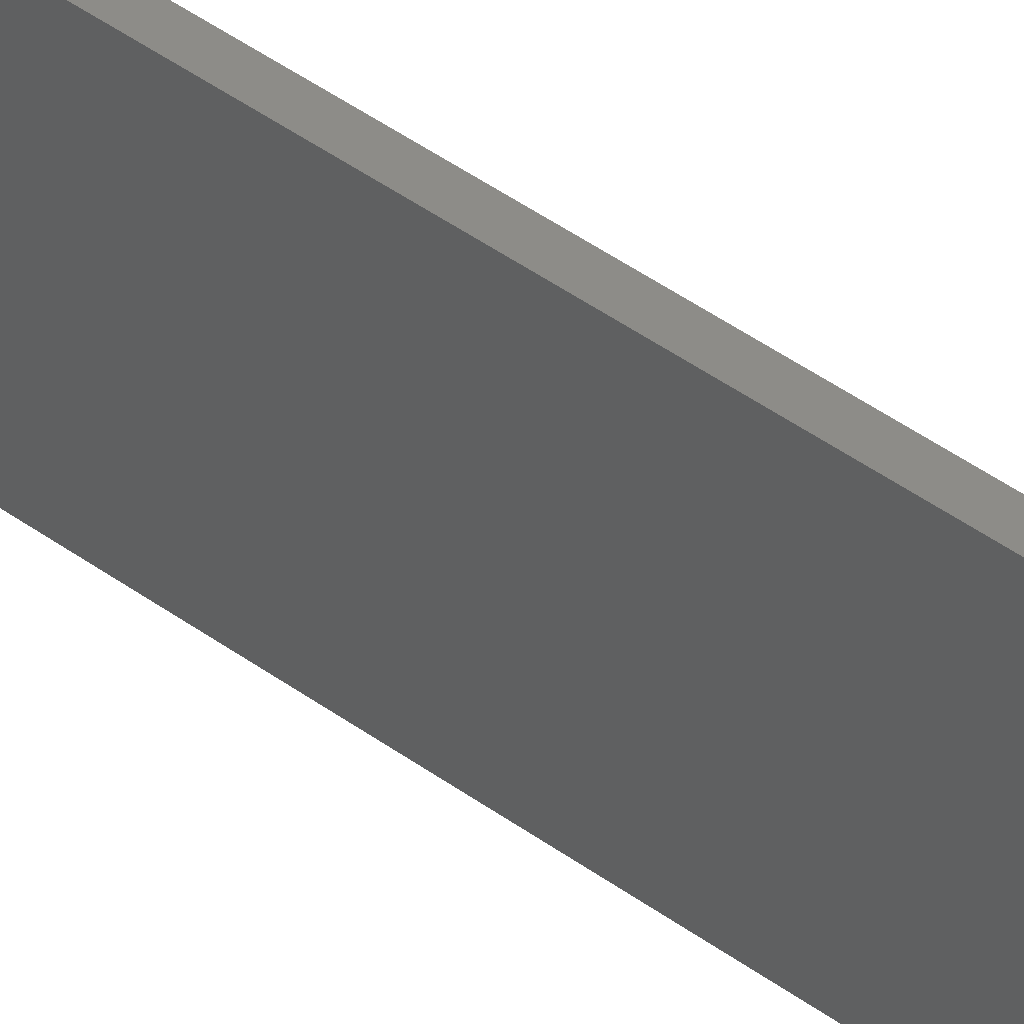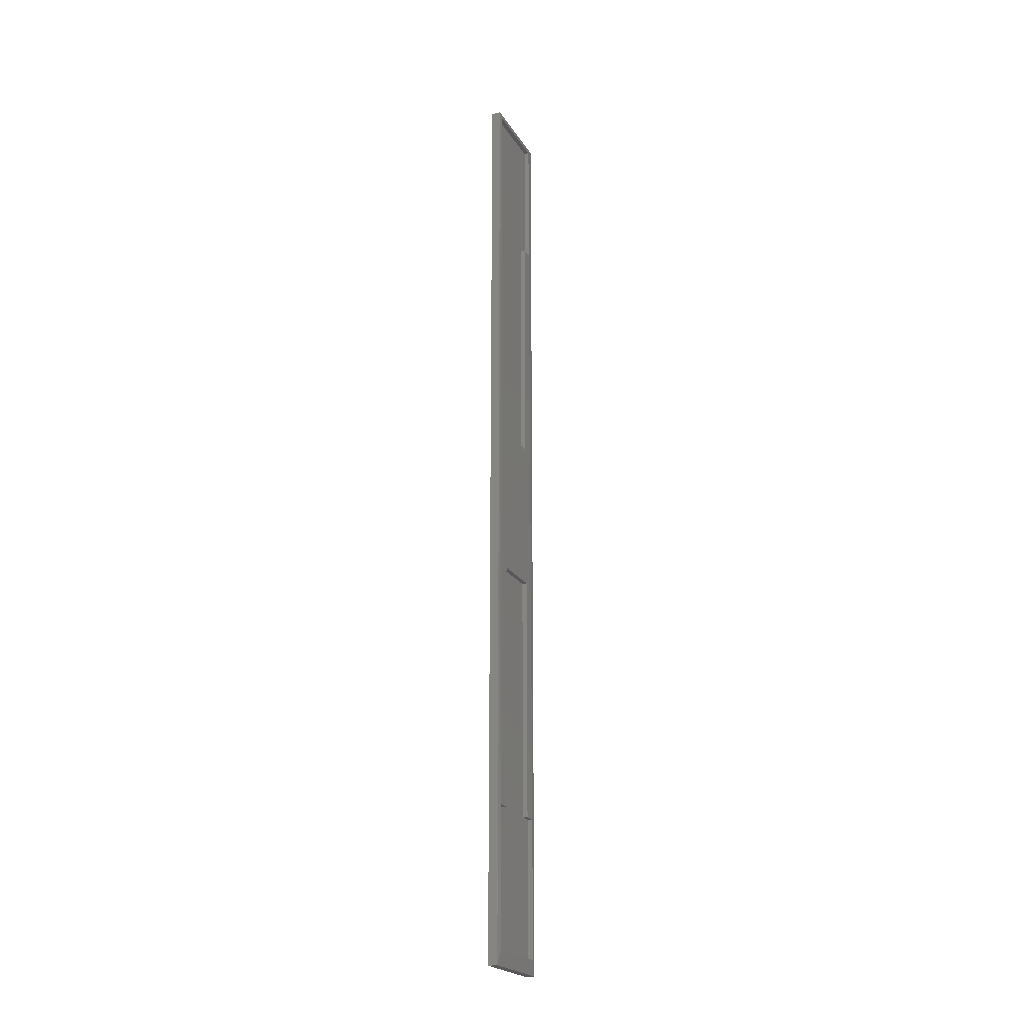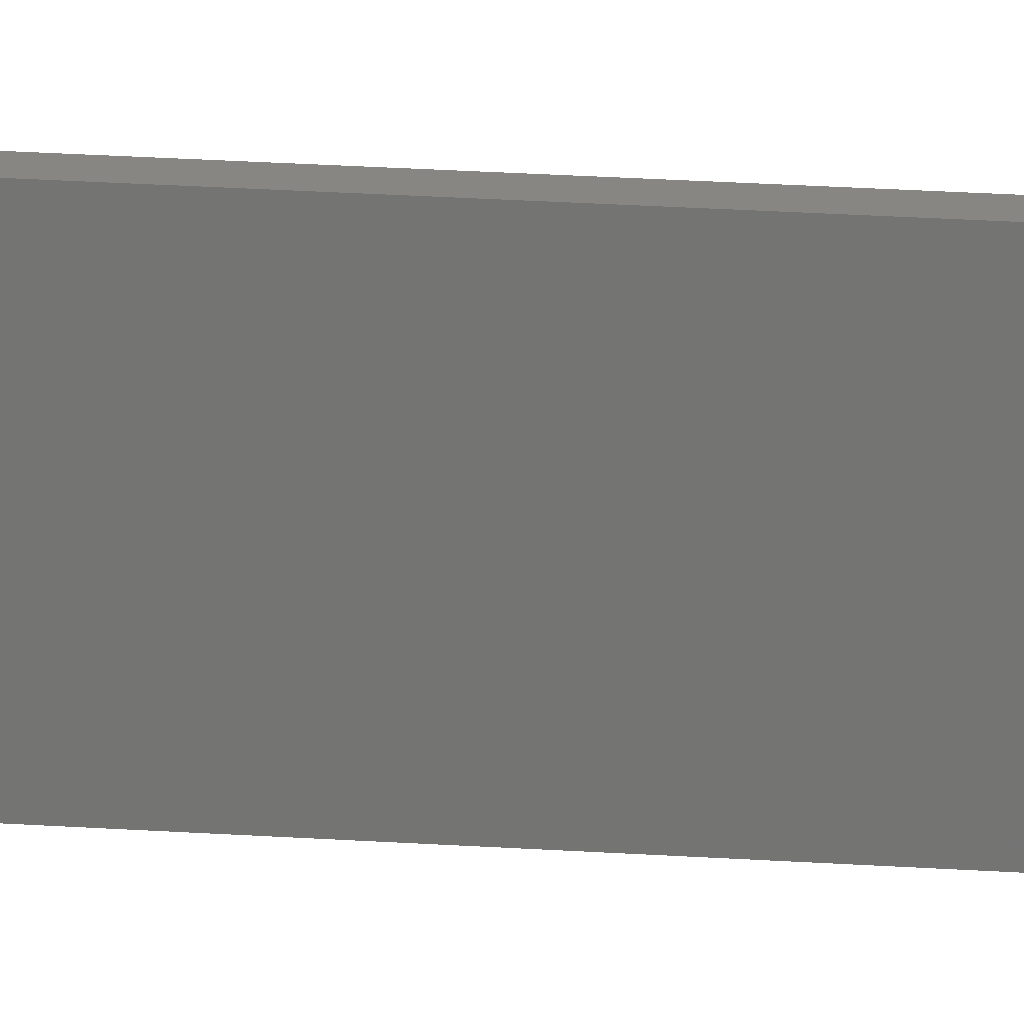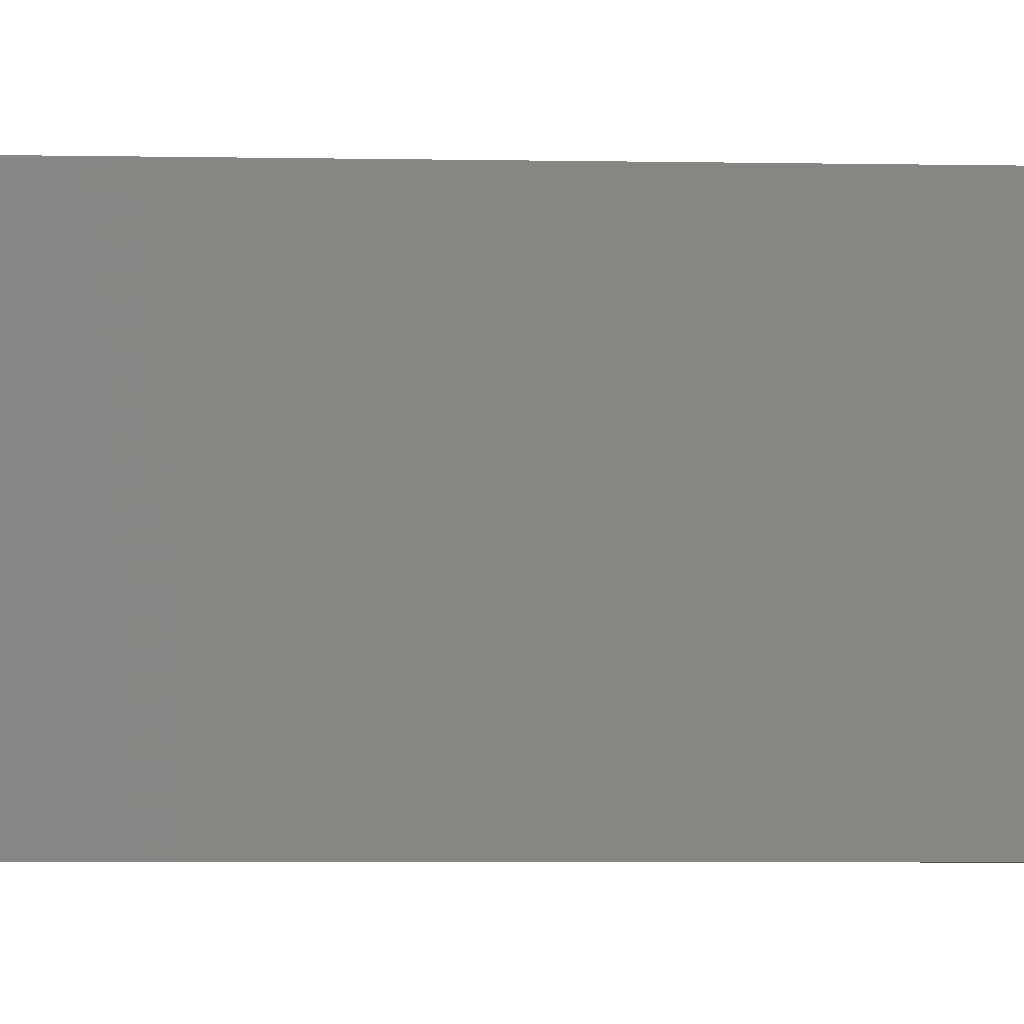
<metadata>
{"format":"stl","ext":"stl","renderer":"f3d","projection":"perspective","resolution":1024,"background":"white","views":[{"elev":36.6,"azim":-45.0,"up":"+Z"},{"elev":-22.1,"azim":23.6,"up":"+Y"},{"elev":22.5,"azim":-83.2,"up":"+Z"},{"elev":-1.6,"azim":-101.1,"up":"+Z"}]}
</metadata>
<code>
# stl→obj: 40 verts, 76 faces
v 0.0148 0.7422 -9.064e-19
v 0.01562 0.7344 0.01201
v 0.01562 0.5163 0.01201
v 0.0148 0.7422 0.1406
v 0.01562 0.7344 0.1339
v 0.01562 0.5163 0.1339
v 0.0148 -0.75 -9.064e-19
v 0.01562 -0.5085 0.007812
v 0.01562 -0.7266 0.007812
v 0.01562 -0.7266 0.1297
v 0.0148 -0.75 0.1406
v 0.01562 -0.5085 0.1297
v 0.01562 0.5163 0.03125
v 0.01562 0.125 0.03125
v 0.01562 -0.1172 0.02706
v 0.01562 -0.5085 0.02706
v 0.01562 0.125 0.1146
v 0.01562 0.5163 0.1146
v 0.01562 -0.5085 0.1104
v 0.01562 -0.1172 0.1104
v 0.007812 0.125 0.1146
v 0.007812 0.125 0.03125
v 0.007812 0.5163 0.1146
v 0.007812 0.5163 0.1339
v 0.007812 0.7344 0.1339
v 0.007812 0.7344 0.01201
v 0.007812 0.5163 0.01201
v 0.007812 0.5163 0.03125
v 0.007812 -0.7266 0.1297
v 0.007812 -0.7266 0.007812
v 0.007812 -0.5085 0.1297
v 0.007812 -0.5085 0.1104
v 0.007812 -0.1172 0.1104
v 0.007812 -0.1172 0.02706
v 0.007812 -0.5085 0.02706
v 0.007812 -0.5085 0.007812
v 8.674e-18 0.7422 0.1406
v 0 0.7418 0
v 8.611e-18 -0.75 0.1406
v 0 -0.75 0
f 1 2 3
f 1 4 2
f 4 5 2
f 4 6 5
f 7 1 3
f 7 3 8
f 7 8 9
f 7 9 10
f 7 10 11
f 11 10 12
f 11 12 6
f 11 6 4
f 3 13 14
f 3 14 15
f 3 15 16
f 3 16 8
f 17 18 6
f 17 6 12
f 17 12 19
f 17 19 20
f 17 20 15
f 17 15 14
f 21 17 22
f 22 17 14
f 23 18 21
f 21 18 17
f 24 6 23
f 23 6 18
f 25 5 24
f 24 5 6
f 26 2 25
f 25 2 5
f 27 3 26
f 26 3 2
f 28 13 27
f 27 13 3
f 22 14 28
f 28 14 13
f 25 24 23
f 25 23 28
f 25 28 27
f 25 27 26
f 21 22 23
f 23 22 28
f 29 10 30
f 30 10 9
f 31 12 29
f 29 12 10
f 32 19 31
f 31 19 12
f 33 20 32
f 32 20 19
f 34 15 33
f 33 15 20
f 35 16 34
f 34 16 15
f 36 8 35
f 35 8 16
f 30 9 36
f 36 9 8
f 32 31 29
f 32 29 35
f 32 35 34
f 32 34 33
f 30 36 29
f 29 36 35
f 37 38 39
f 39 38 40
f 38 37 1
f 1 37 4
f 4 37 11
f 11 37 39
f 38 1 40
f 40 1 7
f 40 7 39
f 39 7 11

</code>
